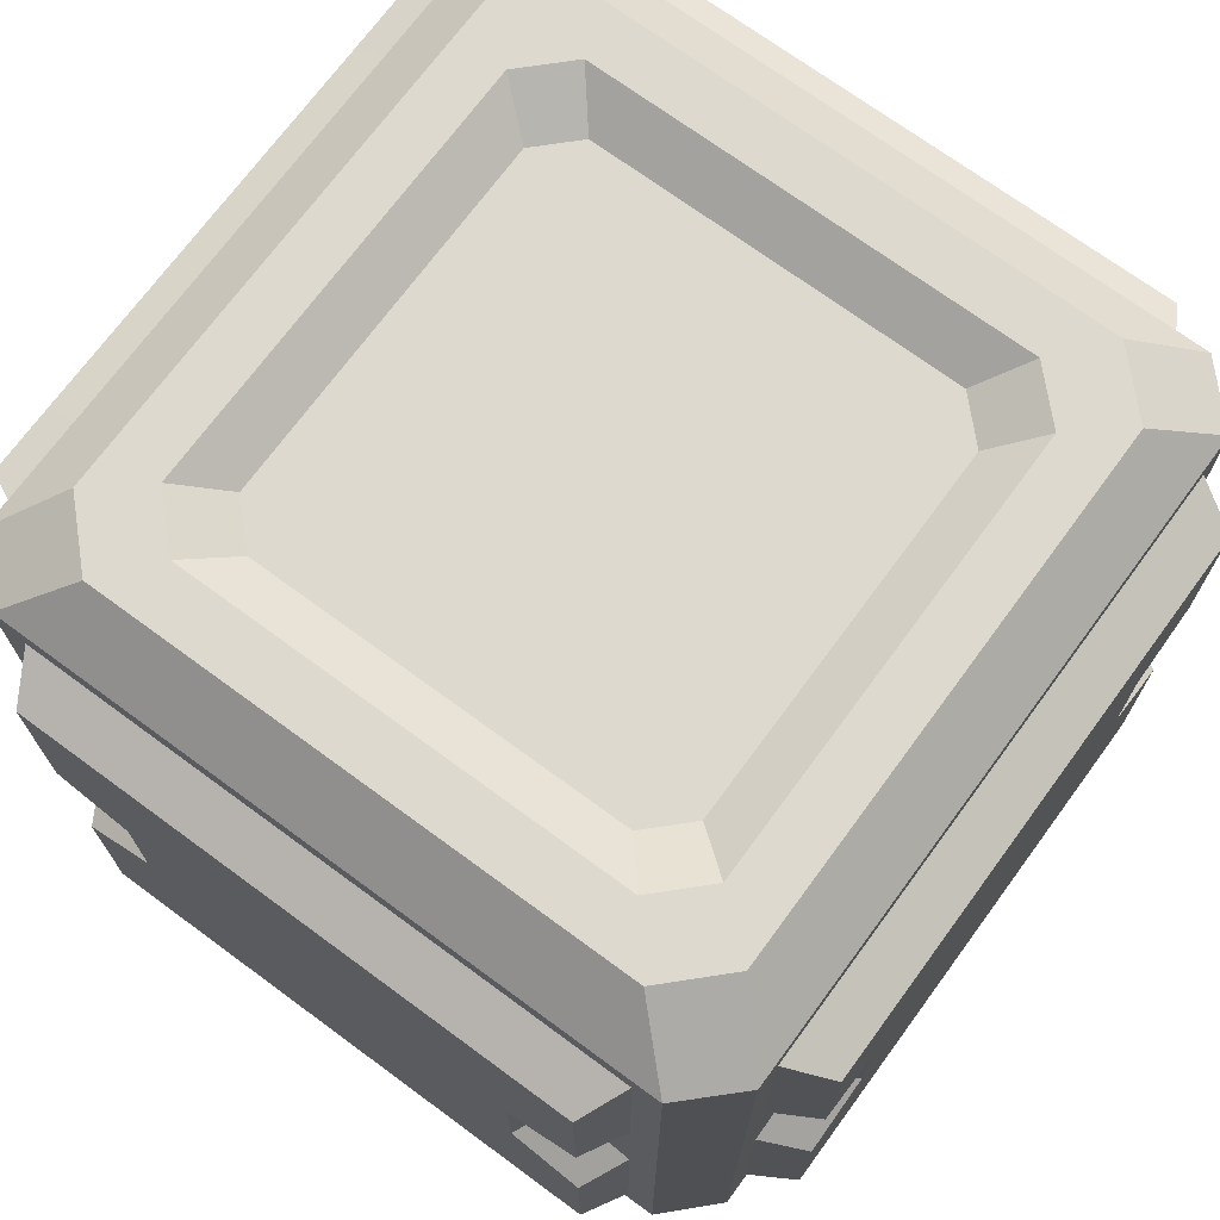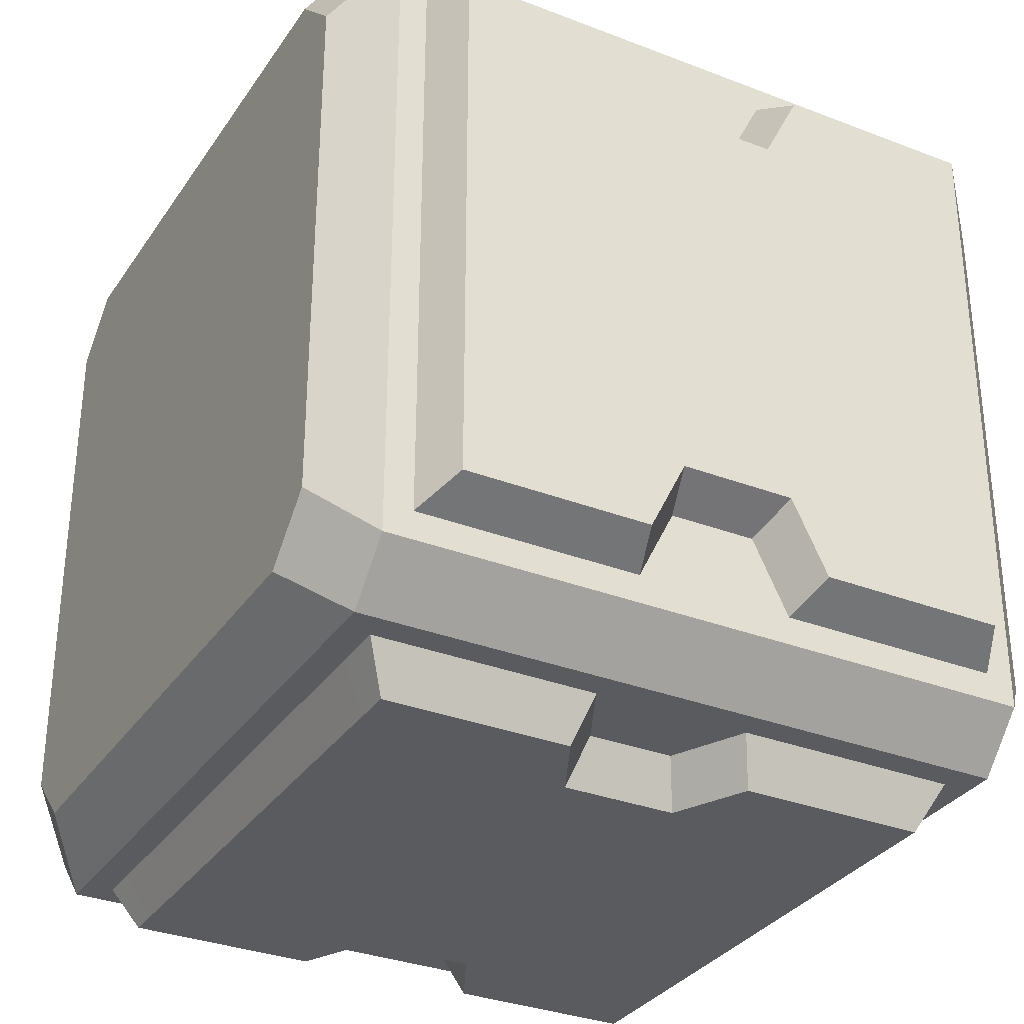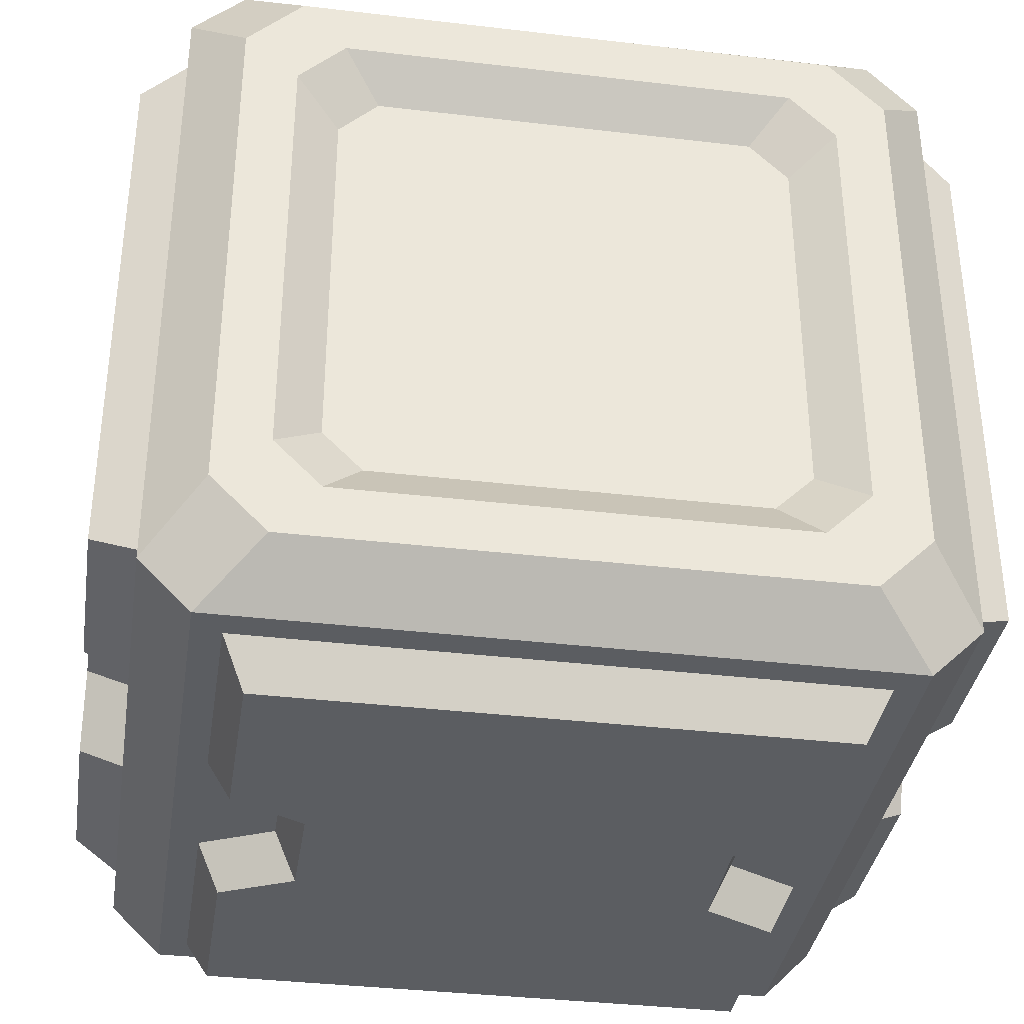
<metadata>
{"format":"obj","ext":"obj","renderer":"f3d","projection":"perspective","resolution":1024,"background":"white","views":[{"elev":71.6,"azim":-53.7,"up":"+Y"},{"elev":-32.3,"azim":61.5,"up":"+Z"},{"elev":-36.1,"azim":171.2,"up":"+Z"}]}
</metadata>
<code>
g RigidCube
v -0.2708 0.3653 0.5597
v -0.2699 0.07472 0.5597
v -0.3653 0.1223 0.5597
v -0.3657 0.3657 0.5597
v 0.2682 0.3649 0.5597
v 0.2691 0.07448 0.5597
v 0.3645 0.3645 0.5597
v 0.3649 0.1211 0.5597
v -0.2691 -0.07448 0.5597
v 0.2699 -0.07472 0.5597
v -0.2682 -0.3649 0.5597
v -0.3645 -0.3645 0.5597
v -0.3649 -0.1211 0.5597
v 0.2708 -0.3653 0.5597
v 0.3653 -0.1223 0.5597
v 0.3657 -0.3657 0.5597
v -0.2708 0.3653 0.5597
v -0.3657 0.3657 0.5597
v -0.4039 0.404 0.4834
v -0.2707 0.4035 0.4834
v 0.2682 0.3649 0.5597
v 0.2683 0.4031 0.4834
v 0.3645 0.3645 0.5597
v 0.4026 0.4025 0.4834
v -0.3657 0.3657 0.5597
v -0.3653 0.1223 0.5597
v -0.4034 0.09866 0.4834
v -0.4039 0.404 0.4834
v -0.3653 0.1223 0.5597
v -0.2699 0.07472 0.5597
v -0.308 0.05104 0.4834
v -0.4034 0.09866 0.4834
v -0.2691 -0.07448 0.5597
v -0.3649 -0.1211 0.5597
v -0.4031 -0.09724 0.4834
v -0.3074 -0.05067 0.4834
v -0.3649 -0.1211 0.5597
v -0.3645 -0.3645 0.5597
v -0.4026 -0.4025 0.4834
v -0.4031 -0.09724 0.4834
v -0.3645 -0.3645 0.5597
v -0.2682 -0.3649 0.5597
v -0.2683 -0.4031 0.4834
v -0.4026 -0.4025 0.4834
v 0.2707 -0.4035 0.4834
v 0.2708 -0.3653 0.5597
v 0.4039 -0.404 0.4834
v 0.3657 -0.3657 0.5597
v 0.3653 -0.1223 0.5597
v 0.2699 -0.07472 0.5597
v 0.308 -0.05104 0.4834
v 0.4034 -0.09866 0.4834
v 0.3657 -0.3657 0.5597
v 0.3653 -0.1223 0.5597
v 0.4034 -0.09866 0.4834
v 0.4039 -0.404 0.4834
v 0.2691 0.07448 0.5597
v 0.3649 0.1211 0.5597
v 0.4031 0.09725 0.4834
v 0.3074 0.05067 0.4834
v 0.3649 0.1211 0.5597
v 0.3645 0.3645 0.5597
v 0.4026 0.4025 0.4834
v 0.4031 0.09725 0.4834
v -0.2699 0.07472 0.5597
v -0.2691 -0.07448 0.5597
v -0.3074 -0.05067 0.4834
v -0.308 0.05104 0.4834
v 0.2699 -0.07472 0.5597
v 0.2691 0.07448 0.5597
v 0.3074 0.05067 0.4834
v 0.308 -0.05104 0.4834
v -0.355 -0.5 0.4275
v 0.355 -0.5 0.4275
v 0.4275 -0.5 0.355
v -0.4275 -0.5 0.355
v -0.283 -0.5 -0.355
v 0.4275 -0.5 -0.355
v -0.4275 -0.5 -0.355
v -0.355 -0.5 -0.4275
v 0.355 -0.5 -0.4275
v -0.4315 -0.4315 0.5
v 0.4329 -0.4329 0.5
v 0.355 -0.5 0.4275
v -0.355 -0.5 0.4275
v -0.5 -0.4329 0.4329
v -0.5 0.4315 0.4315
v -0.4329 0.4329 0.5
v -0.4315 -0.4315 0.5
v -0.4275 -0.5 0.355
v -0.4275 -0.5 -0.355
v -0.5 -0.4315 -0.4315
v -0.5 -0.4329 0.4329
v 0.5 -0.4315 0.4315
v 0.5 -0.4329 -0.4329
v 0.4275 -0.5 -0.355
v 0.4275 -0.5 0.355
v 0.4329 -0.4329 0.5
v 0.4315 0.4315 0.5
v 0.5 0.4329 0.4329
v 0.5 -0.4315 0.4315
v -0.5 0.4315 0.4315
v -0.5 0.4329 -0.4329
v -0.4275 0.5 -0.355
v -0.4275 0.5 0.355
v -0.355 0.5 0.4275
v 0.355 0.5 0.4275
v 0.4315 0.4315 0.5
v -0.4329 0.4329 0.5
v 0.2988 0.4599 0.2482
v 0.2482 0.4599 0.2988
v -0.2482 0.4599 0.2988
v -0.2988 0.4599 0.2482
v -0.2988 0.4599 -0.2482
v 0.2988 0.4599 -0.2482
v 0.2482 0.4599 -0.2988
v -0.2482 0.4599 -0.2988
v 0.4275 0.5 0.355
v 0.4275 0.5 -0.355
v 0.5 0.4315 -0.4315
v 0.5 0.4329 0.4329
v -0.4315 0.4315 -0.5
v 0.4329 0.4329 -0.5
v 0.355 0.5 -0.4275
v -0.355 0.5 -0.4275
v -0.5 0.4329 -0.4329
v -0.5 -0.4315 -0.4315
v -0.4329 -0.4329 -0.5
v -0.4315 0.4315 -0.5
v 0.4329 0.4329 -0.5
v 0.4315 -0.4315 -0.5
v 0.5 -0.4329 -0.4329
v 0.5 0.4315 -0.4315
v -0.355 -0.5 -0.4275
v 0.355 -0.5 -0.4275
v 0.4315 -0.4315 -0.5
v -0.4329 -0.4329 -0.5
v -0.4315 -0.4315 0.5
v -0.4329 0.4329 0.5
v 0.4315 0.4315 0.5
v 0.4329 -0.4329 0.5
v -0.4315 0.4315 -0.5
v -0.4329 -0.4329 -0.5
v 0.4315 -0.4315 -0.5
v 0.4329 0.4329 -0.5
v 0.5 -0.4315 0.4315
v 0.5 0.4329 0.4329
v 0.5 0.4315 -0.4315
v 0.5 -0.4329 -0.4329
v -0.5 -0.4315 -0.4315
v -0.5 0.4329 -0.4329
v -0.5 0.4315 0.4315
v -0.5 -0.4329 0.4329
v -0.355 -0.5 0.4275
v -0.4275 -0.5 0.355
v -0.5 -0.4329 0.4329
v -0.4315 -0.4315 0.5
v 0.4275 -0.5 0.355
v 0.355 -0.5 0.4275
v 0.4329 -0.4329 0.5
v 0.5 -0.4315 0.4315
v -0.4275 0.5 0.355
v -0.355 0.5 0.4275
v -0.4329 0.4329 0.5
v -0.5 0.4315 0.4315
v 0.355 0.5 0.4275
v 0.4275 0.5 0.355
v 0.5 0.4329 0.4329
v 0.4315 0.4315 0.5
v -0.355 0.5 -0.4275
v -0.4275 0.5 -0.355
v -0.5 0.4329 -0.4329
v -0.4315 0.4315 -0.5
v 0.4275 0.5 -0.355
v 0.355 0.5 -0.4275
v 0.4329 0.4329 -0.5
v 0.5 0.4315 -0.4315
v -0.4275 -0.5 -0.355
v -0.355 -0.5 -0.4275
v -0.4329 -0.4329 -0.5
v -0.5 -0.4315 -0.4315
v 0.355 -0.5 -0.4275
v 0.4275 -0.5 -0.355
v 0.5 -0.4329 -0.4329
v 0.4315 -0.4315 -0.5
v 0.355 0.5 0.4275
v 0.2968 0.5 0.3574
v 0.3574 0.5 0.2968
v 0.4275 0.5 0.355
v -0.355 0.5 0.4275
v -0.2968 0.5 0.3574
v -0.4275 0.5 0.355
v -0.3574 0.5 0.2968
v -0.4275 0.5 -0.355
v -0.3574 0.5 -0.2968
v 0.3574 0.5 -0.2968
v 0.4275 0.5 -0.355
v -0.355 0.5 -0.4275
v -0.2968 0.5 -0.3574
v 0.2968 0.5 -0.3574
v 0.355 0.5 -0.4275
v 0.2968 0.5 0.3574
v 0.2482 0.4599 0.2988
v 0.2988 0.4599 0.2482
v 0.3574 0.5 0.2968
v -0.3574 0.5 0.2968
v -0.2988 0.4599 0.2482
v -0.2482 0.4599 0.2988
v -0.2968 0.5 0.3574
v -0.2968 0.5 0.3574
v -0.2482 0.4599 0.2988
v 0.2482 0.4599 0.2988
v 0.2968 0.5 0.3574
v -0.3574 0.5 -0.2968
v -0.2988 0.4599 -0.2482
v -0.2988 0.4599 0.2482
v -0.3574 0.5 0.2968
v 0.3574 0.5 0.2968
v 0.2988 0.4599 0.2482
v 0.2988 0.4599 -0.2482
v 0.3574 0.5 -0.2968
v -0.2968 0.5 -0.3574
v -0.2482 0.4599 -0.2988
v -0.2988 0.4599 -0.2482
v -0.3574 0.5 -0.2968
v 0.3574 0.5 -0.2968
v 0.2988 0.4599 -0.2482
v 0.2482 0.4599 -0.2988
v 0.2968 0.5 -0.3574
v 0.2968 0.5 -0.3574
v 0.2482 0.4599 -0.2988
v -0.2482 0.4599 -0.2988
v -0.2968 0.5 -0.3574
v 0.2708 0.3653 -0.5597
v 0.2699 0.07472 -0.5597
v 0.3653 0.1223 -0.5597
v 0.3657 0.3657 -0.5597
v -0.2682 0.3649 -0.5597
v -0.2691 0.07448 -0.5597
v -0.3645 0.3645 -0.5597
v -0.3649 0.1211 -0.5597
v 0.2691 -0.07448 -0.5597
v -0.2699 -0.07472 -0.5597
v 0.2682 -0.3649 -0.5597
v 0.3645 -0.3645 -0.5597
v 0.3649 -0.1211 -0.5597
v -0.2708 -0.3653 -0.5597
v -0.3653 -0.1223 -0.5597
v -0.3657 -0.3657 -0.5597
v 0.2708 0.3653 -0.5597
v 0.3657 0.3657 -0.5597
v 0.4039 0.404 -0.4834
v 0.2707 0.4035 -0.4834
v -0.2682 0.3649 -0.5597
v -0.2683 0.4031 -0.4834
v -0.3645 0.3645 -0.5597
v -0.4026 0.4025 -0.4834
v 0.3657 0.3657 -0.5597
v 0.3653 0.1223 -0.5597
v 0.4034 0.09866 -0.4834
v 0.4039 0.404 -0.4834
v 0.3653 0.1223 -0.5597
v 0.2699 0.07472 -0.5597
v 0.308 0.05104 -0.4834
v 0.4034 0.09866 -0.4834
v 0.2691 -0.07448 -0.5597
v 0.3649 -0.1211 -0.5597
v 0.4031 -0.09724 -0.4834
v 0.3074 -0.05067 -0.4834
v 0.3649 -0.1211 -0.5597
v 0.3645 -0.3645 -0.5597
v 0.4026 -0.4025 -0.4834
v 0.4031 -0.09724 -0.4834
v 0.3645 -0.3645 -0.5597
v 0.2682 -0.3649 -0.5597
v 0.2683 -0.4031 -0.4834
v 0.4026 -0.4025 -0.4834
v -0.2707 -0.4035 -0.4834
v -0.2708 -0.3653 -0.5597
v -0.4039 -0.404 -0.4834
v -0.3657 -0.3657 -0.5597
v -0.3653 -0.1223 -0.5597
v -0.2699 -0.07472 -0.5597
v -0.308 -0.05104 -0.4834
v -0.4034 -0.09866 -0.4834
v -0.3657 -0.3657 -0.5597
v -0.3653 -0.1223 -0.5597
v -0.4034 -0.09866 -0.4834
v -0.4039 -0.404 -0.4834
v -0.2691 0.07448 -0.5597
v -0.3649 0.1211 -0.5597
v -0.4031 0.09725 -0.4834
v -0.3074 0.05067 -0.4834
v -0.3649 0.1211 -0.5597
v -0.3645 0.3645 -0.5597
v -0.4026 0.4025 -0.4834
v -0.4031 0.09725 -0.4834
v 0.2699 0.07472 -0.5597
v 0.2691 -0.07448 -0.5597
v 0.3074 -0.05067 -0.4834
v 0.308 0.05104 -0.4834
v -0.2699 -0.07472 -0.5597
v -0.2691 0.07448 -0.5597
v -0.3074 0.05067 -0.4834
v -0.308 -0.05104 -0.4834
v -0.5597 0.3653 -0.2708
v -0.5597 0.07472 -0.2699
v -0.5597 0.1223 -0.3653
v -0.5597 0.3657 -0.3657
v -0.5597 0.3649 0.2682
v -0.5597 0.07448 0.2691
v -0.5597 0.3645 0.3645
v -0.5597 0.1211 0.3649
v -0.5597 -0.07448 -0.2691
v -0.5597 -0.07472 0.2699
v -0.5597 -0.3649 -0.2682
v -0.5597 -0.3645 -0.3645
v -0.5597 -0.1211 -0.3649
v -0.5597 -0.3653 0.2708
v -0.5597 -0.1223 0.3653
v -0.5597 -0.3657 0.3657
v -0.5597 0.3653 -0.2708
v -0.5597 0.3657 -0.3657
v -0.4834 0.404 -0.4039
v -0.4834 0.4035 -0.2707
v -0.5597 0.3649 0.2682
v -0.4834 0.4031 0.2683
v -0.5597 0.3645 0.3645
v -0.4834 0.4025 0.4026
v -0.5597 0.3657 -0.3657
v -0.5597 0.1223 -0.3653
v -0.4834 0.09866 -0.4034
v -0.4834 0.404 -0.4039
v -0.5597 0.1223 -0.3653
v -0.5597 0.07472 -0.2699
v -0.4834 0.05104 -0.308
v -0.4834 0.09866 -0.4034
v -0.5597 -0.07448 -0.2691
v -0.5597 -0.1211 -0.3649
v -0.4834 -0.09724 -0.4031
v -0.4834 -0.05067 -0.3074
v -0.5597 -0.1211 -0.3649
v -0.5597 -0.3645 -0.3645
v -0.4834 -0.4025 -0.4026
v -0.4834 -0.09724 -0.4031
v -0.5597 -0.3645 -0.3645
v -0.5597 -0.3649 -0.2682
v -0.4834 -0.4031 -0.2683
v -0.4834 -0.4025 -0.4026
v -0.4834 -0.4035 0.2707
v -0.5597 -0.3653 0.2708
v -0.4834 -0.404 0.4039
v -0.5597 -0.3657 0.3657
v -0.5597 -0.1223 0.3653
v -0.5597 -0.07472 0.2699
v -0.4834 -0.05104 0.308
v -0.4834 -0.09866 0.4034
v -0.5597 -0.3657 0.3657
v -0.5597 -0.1223 0.3653
v -0.4834 -0.09866 0.4034
v -0.4834 -0.404 0.4039
v -0.5597 0.07448 0.2691
v -0.5597 0.1211 0.3649
v -0.4834 0.09725 0.4031
v -0.4834 0.05067 0.3074
v -0.5597 0.1211 0.3649
v -0.5597 0.3645 0.3645
v -0.4834 0.4025 0.4026
v -0.4834 0.09725 0.4031
v -0.5597 0.07472 -0.2699
v -0.5597 -0.07448 -0.2691
v -0.4834 -0.05067 -0.3074
v -0.4834 0.05104 -0.308
v -0.5597 -0.07472 0.2699
v -0.5597 0.07448 0.2691
v -0.4834 0.05067 0.3074
v -0.4834 -0.05104 0.308
v 0.5597 0.3653 0.2708
v 0.5597 0.07472 0.2699
v 0.5597 0.1223 0.3653
v 0.5597 0.3657 0.3657
v 0.5597 0.3649 -0.2682
v 0.5597 0.07448 -0.2691
v 0.5597 0.3645 -0.3645
v 0.5597 0.1211 -0.3649
v 0.5597 -0.07448 0.2691
v 0.5597 -0.07472 -0.2699
v 0.5597 -0.3649 0.2682
v 0.5597 -0.3645 0.3645
v 0.5597 -0.1211 0.3649
v 0.5597 -0.3653 -0.2708
v 0.5597 -0.1223 -0.3653
v 0.5597 -0.3657 -0.3657
v 0.5597 0.3653 0.2708
v 0.5597 0.3657 0.3657
v 0.4834 0.404 0.4039
v 0.4834 0.4035 0.2707
v 0.5597 0.3649 -0.2682
v 0.4834 0.4031 -0.2683
v 0.5597 0.3645 -0.3645
v 0.4834 0.4025 -0.4026
v 0.5597 0.3657 0.3657
v 0.5597 0.1223 0.3653
v 0.4834 0.09866 0.4034
v 0.4834 0.404 0.4039
v 0.5597 0.1223 0.3653
v 0.5597 0.07472 0.2699
v 0.4834 0.05104 0.308
v 0.4834 0.09866 0.4034
v 0.5597 -0.07448 0.2691
v 0.5597 -0.1211 0.3649
v 0.4834 -0.09724 0.4031
v 0.4834 -0.05067 0.3074
v 0.5597 -0.1211 0.3649
v 0.5597 -0.3645 0.3645
v 0.4834 -0.4025 0.4026
v 0.4834 -0.09724 0.4031
v 0.5597 -0.3645 0.3645
v 0.5597 -0.3649 0.2682
v 0.4834 -0.4031 0.2683
v 0.4834 -0.4025 0.4026
v 0.4834 -0.4035 -0.2707
v 0.5597 -0.3653 -0.2708
v 0.4834 -0.404 -0.4039
v 0.5597 -0.3657 -0.3657
v 0.5597 -0.1223 -0.3653
v 0.5597 -0.07472 -0.2699
v 0.4834 -0.05104 -0.308
v 0.4834 -0.09866 -0.4034
v 0.5597 -0.3657 -0.3657
v 0.5597 -0.1223 -0.3653
v 0.4834 -0.09866 -0.4034
v 0.4834 -0.404 -0.4039
v 0.5597 0.07448 -0.2691
v 0.5597 0.1211 -0.3649
v 0.4834 0.09725 -0.4031
v 0.4834 0.05067 -0.3074
v 0.5597 0.1211 -0.3649
v 0.5597 0.3645 -0.3645
v 0.4834 0.4025 -0.4026
v 0.4834 0.09725 -0.4031
v 0.5597 0.07472 0.2699
v 0.5597 -0.07448 0.2691
v 0.4834 -0.05067 0.3074
v 0.4834 0.05104 0.308
v 0.5597 -0.07472 -0.2699
v 0.5597 0.07448 -0.2691
v 0.4834 0.05067 -0.3074
v 0.4834 -0.05104 -0.308
g RigidCube_0
f 3 2 1
f 4 3 1
f 1 2 5
f 2 6 5
f 5 6 7
f 6 8 7
f 2 9 6
f 9 10 6
f 9 11 10
f 12 11 9
f 13 12 9
f 11 14 10
f 10 14 15
f 14 16 15
f 19 18 17
f 20 19 17
f 20 17 21
f 22 20 21
f 22 21 23
f 24 22 23
f 27 26 25
f 28 27 25
f 31 30 29
f 32 31 29
f 35 34 33
f 36 35 33
f 39 38 37
f 40 39 37
f 43 42 41
f 44 43 41
f 43 45 42
f 45 46 42
f 45 47 46
f 47 48 46
f 51 50 49
f 52 51 49
f 55 54 53
f 56 55 53
f 59 58 57
f 60 59 57
f 63 62 61
f 64 63 61
f 67 66 65
f 68 67 65
f 71 70 69
f 72 71 69
f 75 74 73
f 76 75 73
f 77 75 76
f 77 78 75
f 76 79 77
f 78 77 79
f 78 79 80
f 80 81 78
f 84 83 82
f 85 84 82
f 88 87 86
f 89 88 86
f 92 91 90
f 93 92 90
f 96 95 94
f 97 96 94
f 100 99 98
f 101 100 98
f 104 103 102
f 105 104 102
f 108 107 106
f 109 108 106
f 112 111 110
f 113 112 110
f 113 110 114
f 110 115 114
f 115 116 114
f 116 117 114
f 120 119 118
f 121 120 118
f 124 123 122
f 125 124 122
f 128 127 126
f 129 128 126
f 132 131 130
f 133 132 130
f 136 135 134
f 137 136 134
f 140 139 138
f 141 140 138
f 144 143 142
f 145 144 142
f 148 147 146
f 149 148 146
f 152 151 150
f 153 152 150
f 156 155 154
f 157 156 154
f 160 159 158
f 161 160 158
f 164 163 162
f 165 164 162
f 168 167 166
f 169 168 166
f 172 171 170
f 173 172 170
f 176 175 174
f 177 176 174
f 180 179 178
f 181 180 178
f 184 183 182
f 185 184 182
f 188 187 186
f 189 188 186
f 186 187 190
f 187 191 190
f 190 191 192
f 191 193 192
f 192 193 194
f 193 195 194
f 196 188 189
f 197 196 189
f 194 195 198
f 195 199 198
f 200 196 197
f 201 200 197
f 199 200 201
f 198 199 201
f 204 203 202
f 205 204 202
f 208 207 206
f 209 208 206
f 212 211 210
f 213 212 210
f 216 215 214
f 217 216 214
f 220 219 218
f 221 220 218
f 224 223 222
f 225 224 222
f 228 227 226
f 229 228 226
f 232 231 230
f 233 232 230
f 236 235 234
f 237 236 234
f 234 235 238
f 235 239 238
f 238 239 240
f 239 241 240
f 235 242 239
f 242 243 239
f 242 244 243
f 245 244 242
f 246 245 242
f 244 247 243
f 243 247 248
f 247 249 248
f 252 251 250
f 253 252 250
f 253 250 254
f 255 253 254
f 255 254 256
f 257 255 256
f 260 259 258
f 261 260 258
f 264 263 262
f 265 264 262
f 268 267 266
f 269 268 266
f 272 271 270
f 273 272 270
f 276 275 274
f 277 276 274
f 276 278 275
f 278 279 275
f 278 280 279
f 280 281 279
f 284 283 282
f 285 284 282
f 288 287 286
f 289 288 286
f 292 291 290
f 293 292 290
f 296 295 294
f 297 296 294
f 300 299 298
f 301 300 298
f 304 303 302
f 305 304 302
f 308 307 306
f 309 308 306
f 306 307 310
f 307 311 310
f 310 311 312
f 311 313 312
f 307 314 311
f 314 315 311
f 314 316 315
f 317 316 314
f 318 317 314
f 316 319 315
f 315 319 320
f 319 321 320
f 324 323 322
f 325 324 322
f 325 322 326
f 327 325 326
f 327 326 328
f 329 327 328
f 332 331 330
f 333 332 330
f 336 335 334
f 337 336 334
f 340 339 338
f 341 340 338
f 344 343 342
f 345 344 342
f 348 347 346
f 349 348 346
f 348 350 347
f 350 351 347
f 350 352 351
f 352 353 351
f 356 355 354
f 357 356 354
f 360 359 358
f 361 360 358
f 364 363 362
f 365 364 362
f 368 367 366
f 369 368 366
f 372 371 370
f 373 372 370
f 376 375 374
f 377 376 374
f 380 379 378
f 381 380 378
f 378 379 382
f 379 383 382
f 382 383 384
f 383 385 384
f 379 386 383
f 386 387 383
f 386 388 387
f 389 388 386
f 390 389 386
f 388 391 387
f 387 391 392
f 391 393 392
f 396 395 394
f 397 396 394
f 397 394 398
f 399 397 398
f 399 398 400
f 401 399 400
f 404 403 402
f 405 404 402
f 408 407 406
f 409 408 406
f 412 411 410
f 413 412 410
f 416 415 414
f 417 416 414
f 420 419 418
f 421 420 418
f 420 422 419
f 422 423 419
f 422 424 423
f 424 425 423
f 428 427 426
f 429 428 426
f 432 431 430
f 433 432 430
f 436 435 434
f 437 436 434
f 440 439 438
f 441 440 438
f 444 443 442
f 445 444 442
f 448 447 446
f 449 448 446

</code>
